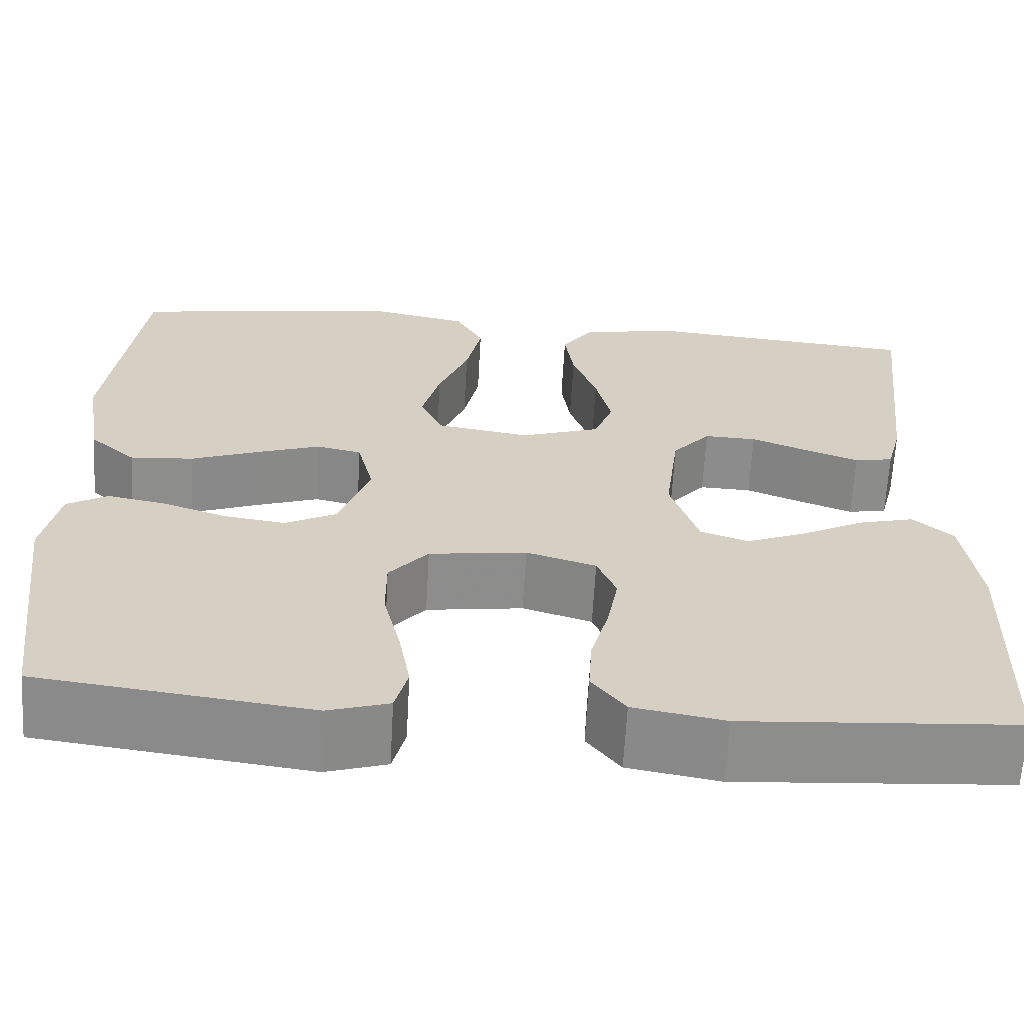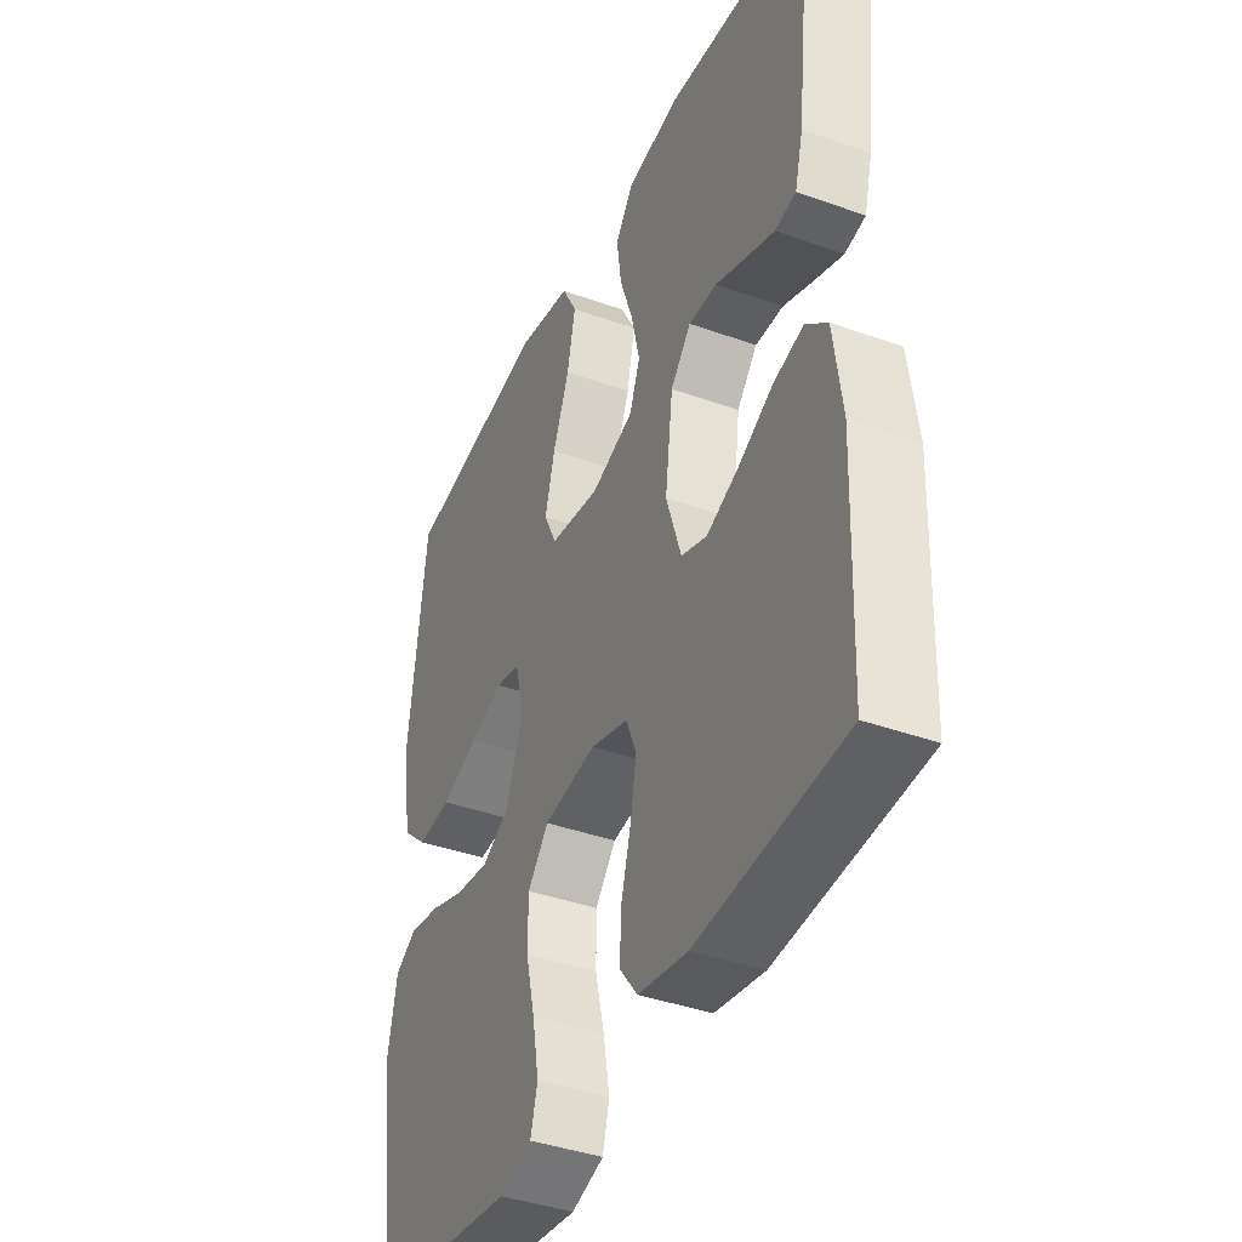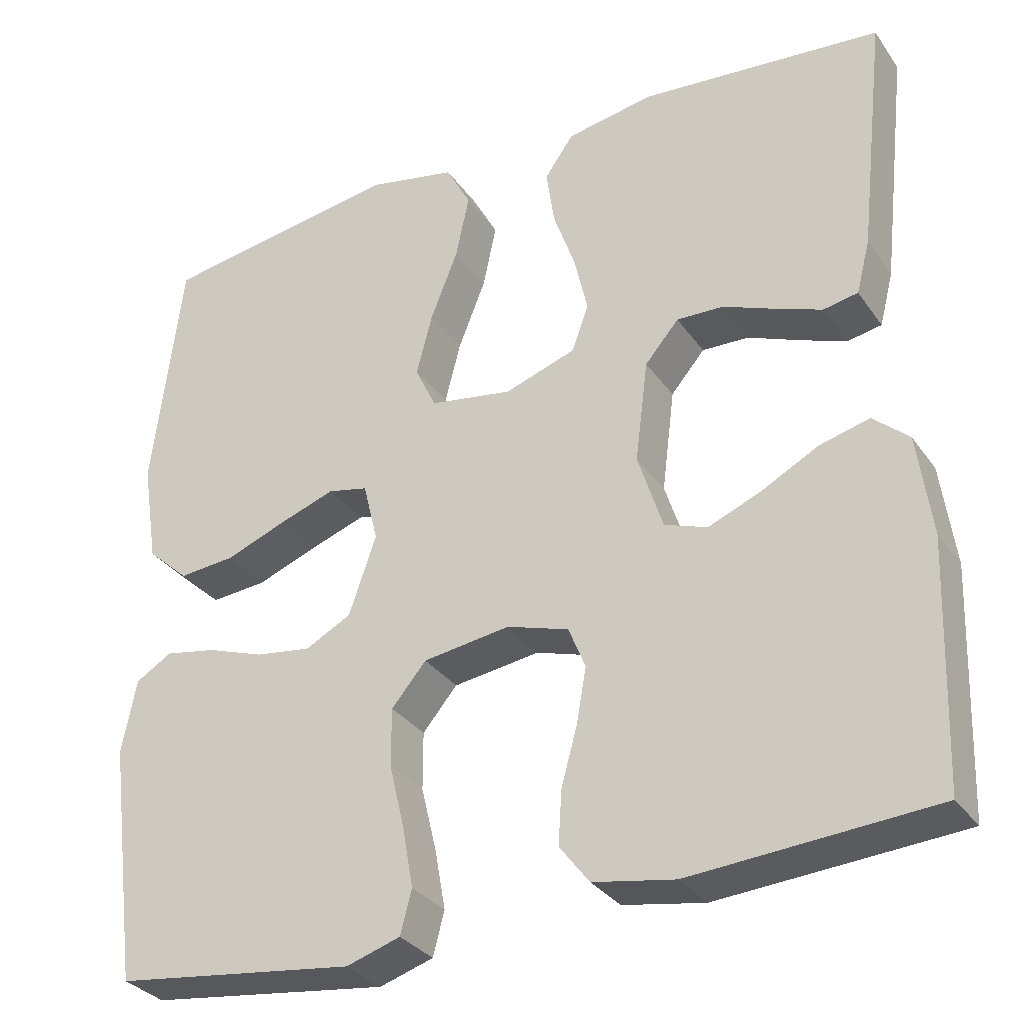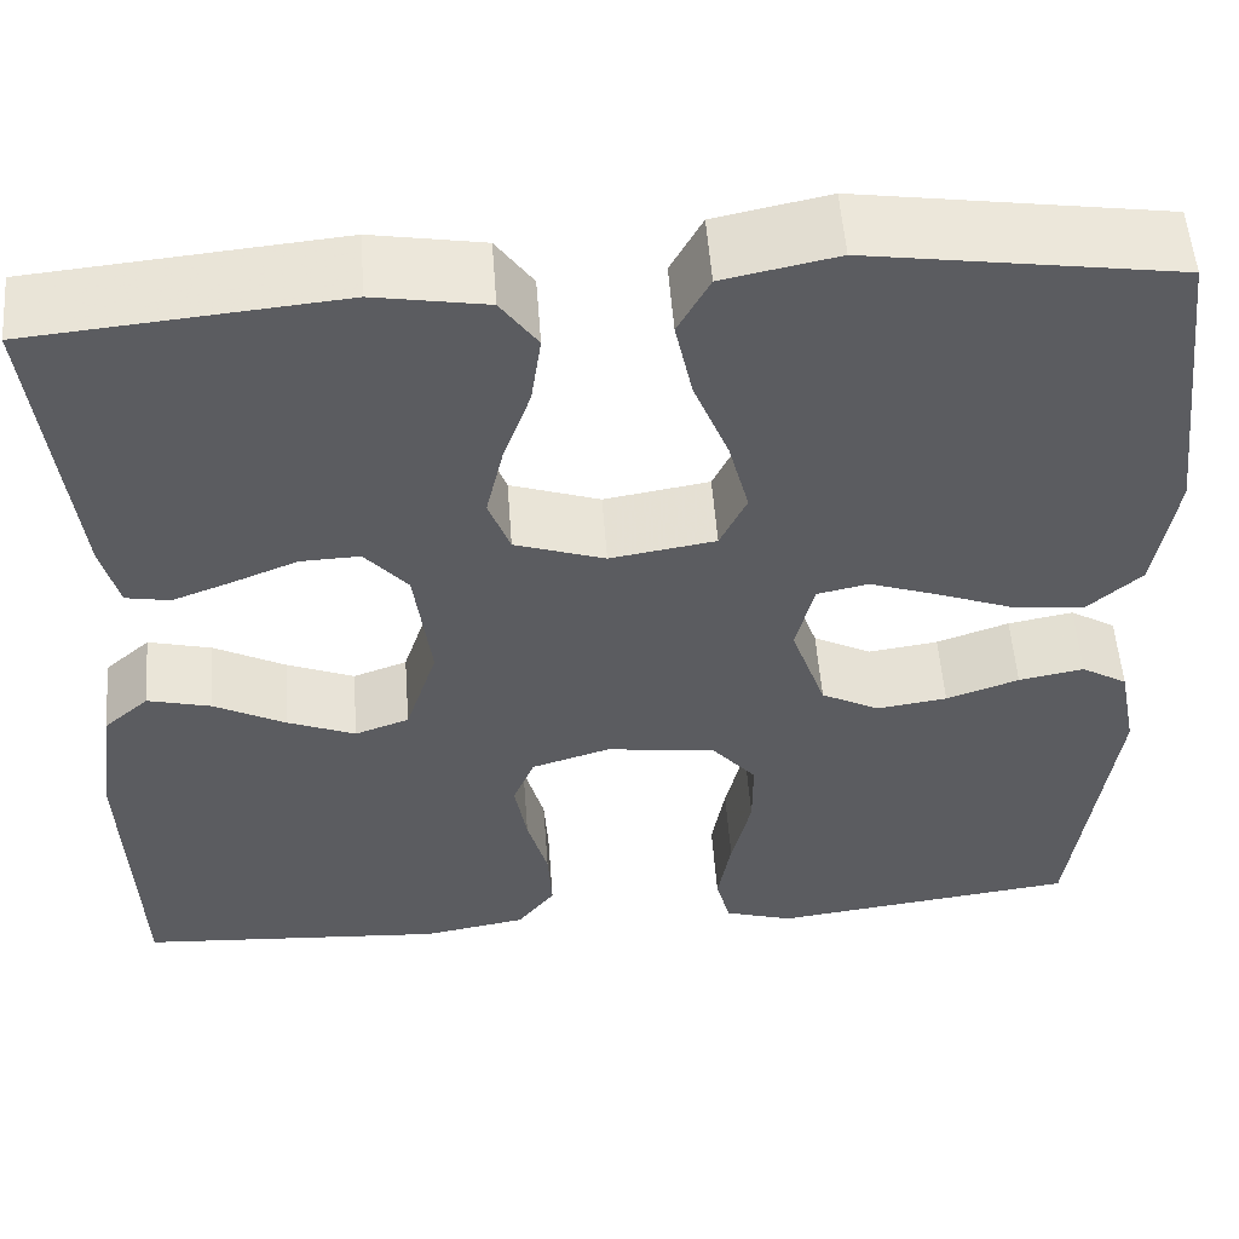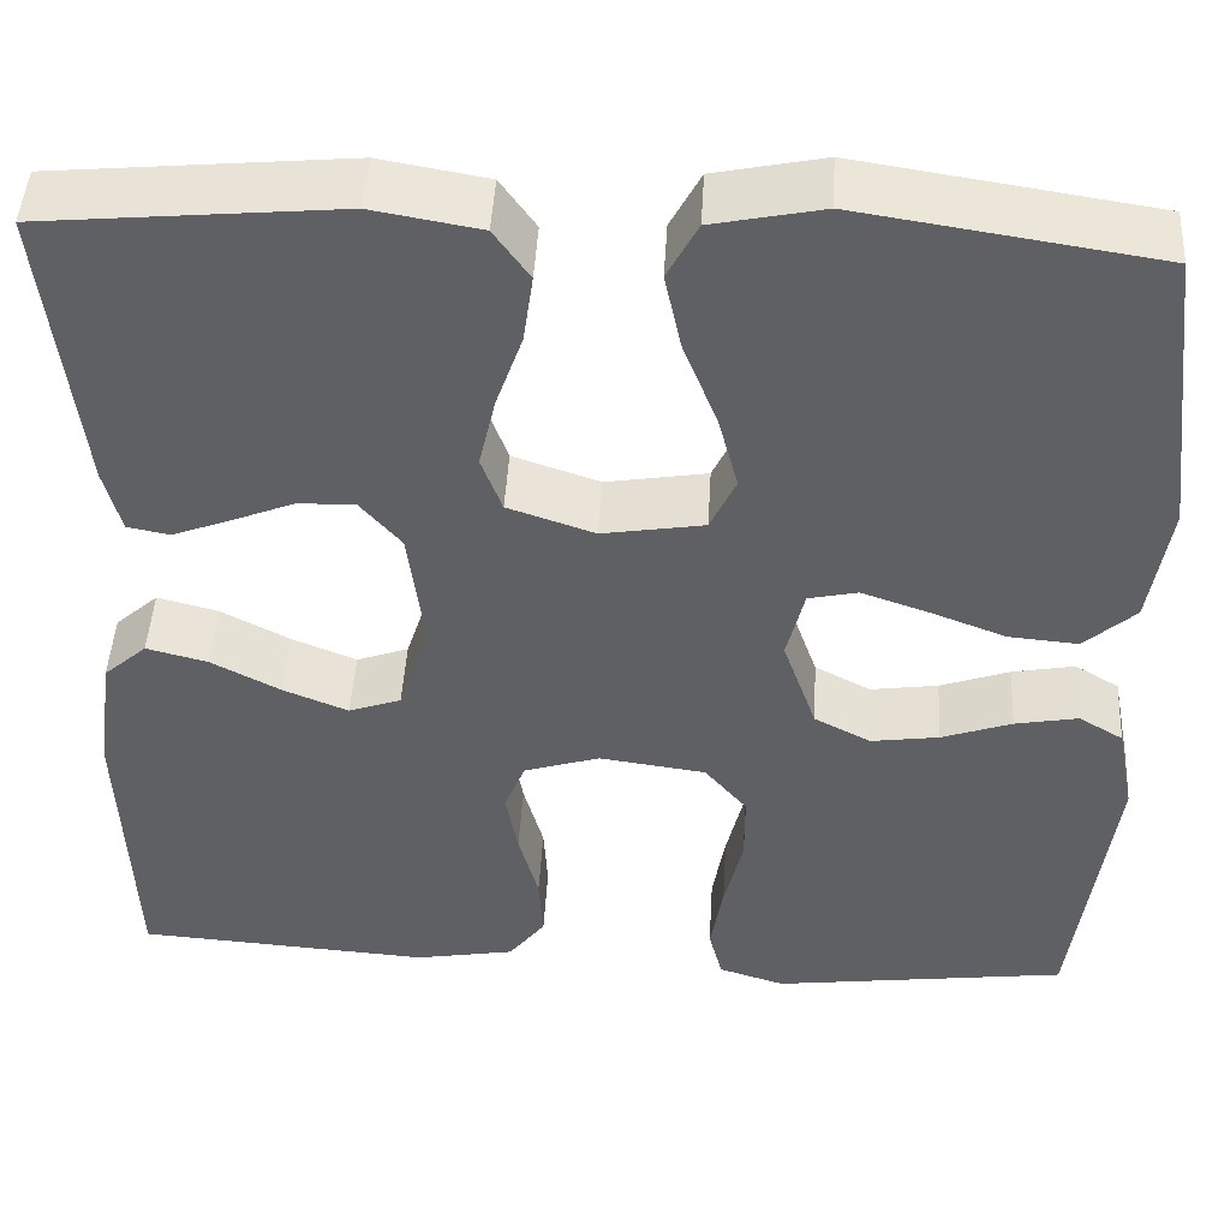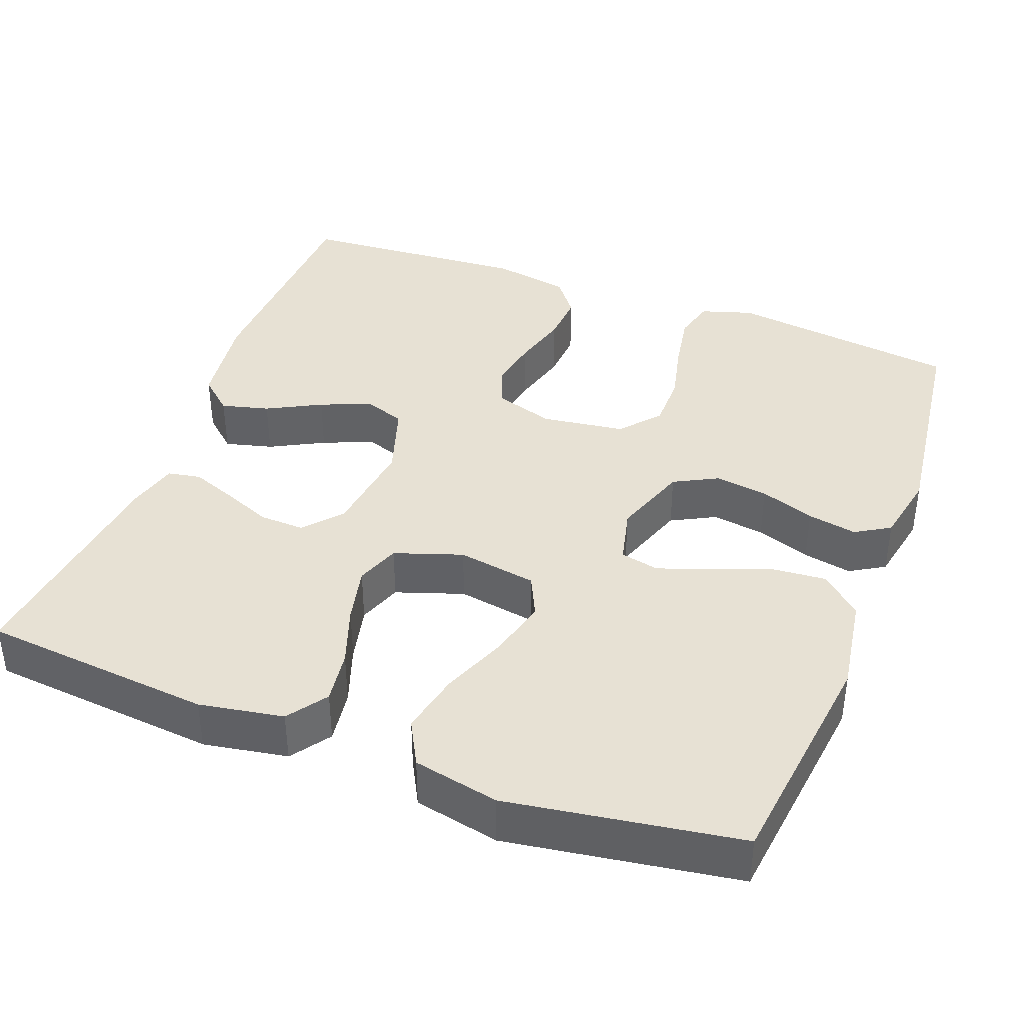
<metadata>
{"format":"obj","ext":"obj","renderer":"f3d","projection":"perspective","resolution":1024,"background":"white","views":[{"elev":-64.4,"azim":176.8,"up":"+Z"},{"elev":-40.1,"azim":-113.9,"up":"+Z"},{"elev":-31.7,"azim":-150.9,"up":"+Z"},{"elev":54.2,"azim":-4.3,"up":"+Z"},{"elev":46.4,"azim":3.2,"up":"+Z"},{"elev":39.5,"azim":20.8,"up":"+Y"}]}
</metadata>
<code>
v -0.5 0.07 -0.5
v -0.511 0.07 -0.2
v -0.494 0.07 -0.074
v -0.45 0.07 -0.035
v -0.388 0.07 -0.051
v -0.318 0.07 -0.088
v -0.252 0.07 -0.115
v -0.199 0.07 -0.096
v -0.168 0.07 0
v -0.184 0.07 0.127
v -0.226 0.07 0.176
v -0.284 0.07 0.174
v -0.348 0.07 0.148
v -0.406 0.07 0.126
v -0.449 0.07 0.134
v -0.466 0.07 0.2
v -0.5 0.07 0.5
v -0.2 0.07 0.528
v -0.091 0.07 0.509
v -0.055 0.07 0.458
v -0.065 0.07 0.388
v -0.092 0.07 0.311
v -0.109 0.07 0.237
v -0.088 0.07 0.18
v 0 0.07 0.15
v 0.103 0.07 0.167
v 0.129 0.07 0.222
v 0.109 0.07 0.299
v 0.075 0.07 0.385
v 0.058 0.07 0.465
v 0.089 0.07 0.523
v 0.2 0.07 0.546
v 0.5 0.07 0.5
v 0.536 0.07 0.2
v 0.516 0.07 0.073
v 0.464 0.07 0.026
v 0.394 0.07 0.032
v 0.318 0.07 0.061
v 0.249 0.07 0.085
v 0.199 0.07 0.074
v 0.181 0.07 0
v 0.215 0.07 -0.098
v 0.272 0.07 -0.128
v 0.341 0.07 -0.118
v 0.412 0.07 -0.093
v 0.476 0.07 -0.081
v 0.521 0.07 -0.108
v 0.539 0.07 -0.2
v 0.5 0.07 -0.5
v 0.2 0.07 -0.539
v 0.133 0.07 -0.518
v 0.119 0.07 -0.464
v 0.132 0.07 -0.39
v 0.151 0.07 -0.31
v 0.151 0.07 -0.238
v 0.108 0.07 -0.187
v 0 0.07 -0.172
v -0.077 0.07 -0.196
v -0.098 0.07 -0.248
v -0.086 0.07 -0.316
v -0.066 0.07 -0.389
v -0.062 0.07 -0.455
v -0.099 0.07 -0.503
v -0.2 0.07 -0.521
v -0.5 0 -0.5
v -0.511 0 -0.2
v -0.494 0 -0.074
v -0.45 0 -0.035
v -0.388 0 -0.051
v -0.318 0 -0.088
v -0.252 0 -0.115
v -0.199 0 -0.096
v -0.168 0 0
v -0.184 0 0.127
v -0.226 0 0.176
v -0.284 0 0.174
v -0.348 0 0.148
v -0.406 0 0.126
v -0.449 0 0.134
v -0.466 0 0.2
v -0.5 0 0.5
v -0.2 0 0.528
v -0.091 0 0.509
v -0.055 0 0.458
v -0.065 0 0.388
v -0.092 0 0.311
v -0.109 0 0.237
v -0.088 0 0.18
v 0 0 0.15
v 0.103 0 0.167
v 0.129 0 0.222
v 0.109 0 0.299
v 0.075 0 0.385
v 0.058 0 0.465
v 0.089 0 0.523
v 0.2 0 0.546
v 0.5 0 0.5
v 0.536 0 0.2
v 0.516 0 0.073
v 0.464 0 0.026
v 0.394 0 0.032
v 0.318 0 0.061
v 0.249 0 0.085
v 0.199 0 0.074
v 0.181 0 0
v 0.215 0 -0.098
v 0.272 0 -0.128
v 0.341 0 -0.118
v 0.412 0 -0.093
v 0.476 0 -0.081
v 0.521 0 -0.108
v 0.539 0 -0.2
v 0.5 0 -0.5
v 0.2 0 -0.539
v 0.133 0 -0.518
v 0.119 0 -0.464
v 0.132 0 -0.39
v 0.151 0 -0.31
v 0.151 0 -0.238
v 0.108 0 -0.187
v 0 0 -0.172
v -0.077 0 -0.196
v -0.098 0 -0.248
v -0.086 0 -0.316
v -0.066 0 -0.389
v -0.062 0 -0.455
v -0.099 0 -0.503
v -0.2 0 -0.521
f 60 61 62 63
f 59 60 63 64
f 51 52 53 54
f 49 50 51 54
f 49 54 55
f 48 49 55 56
f 44 45 46 47
f 43 44 47 48
f 35 36 37 38
f 35 38 39
f 34 35 39
f 33 34 39 40
f 31 32 33 40
f 28 29 30 31
f 27 28 31 40
f 19 20 21 22
f 19 22 23
f 18 19 23
f 17 18 23
f 16 17 23 24
f 12 13 14 15
f 12 15 16
f 11 12 16
f 3 4 5 6
f 3 6 7
f 2 3 7
f 59 64 1 2
f 58 59 2 7
f 57 58 7 8
f 43 48 56 57
f 42 43 57 8
f 41 42 8 9
f 26 27 40 41
f 25 26 41 9
f 24 25 9 10
f 11 16 24
f 10 11 24
f 127 126 125 124
f 128 127 124 123
f 118 117 116 115
f 118 115 114 113
f 119 118 113
f 120 119 113 112
f 111 110 109 108
f 112 111 108 107
f 102 101 100 99
f 103 102 99
f 103 99 98
f 104 103 98 97
f 104 97 96 95
f 95 94 93 92
f 104 95 92 91
f 86 85 84 83
f 87 86 83
f 87 83 82
f 87 82 81
f 88 87 81 80
f 79 78 77 76
f 80 79 76
f 80 76 75
f 70 69 68 67
f 71 70 67
f 71 67 66
f 66 65 128 123
f 71 66 123 122
f 72 71 122 121
f 121 120 112 107
f 72 121 107 106
f 73 72 106 105
f 105 104 91 90
f 73 105 90 89
f 74 73 89 88
f 88 80 75
f 88 75 74
f 1 65 66 2
f 2 66 67 3
f 3 67 68 4
f 4 68 69 5
f 5 69 70 6
f 6 70 71 7
f 7 71 72 8
f 8 72 73 9
f 9 73 74 10
f 10 74 75 11
f 11 75 76 12
f 12 76 77 13
f 13 77 78 14
f 14 78 79 15
f 15 79 80 16
f 16 80 81 17
f 17 81 82 18
f 18 82 83 19
f 19 83 84 20
f 20 84 85 21
f 21 85 86 22
f 22 86 87 23
f 23 87 88 24
f 24 88 89 25
f 25 89 90 26
f 26 90 91 27
f 27 91 92 28
f 28 92 93 29
f 29 93 94 30
f 30 94 95 31
f 31 95 96 32
f 32 96 97 33
f 33 97 98 34
f 34 98 99 35
f 35 99 100 36
f 36 100 101 37
f 37 101 102 38
f 38 102 103 39
f 39 103 104 40
f 40 104 105 41
f 41 105 106 42
f 42 106 107 43
f 43 107 108 44
f 44 108 109 45
f 45 109 110 46
f 46 110 111 47
f 47 111 112 48
f 48 112 113 49
f 49 113 114 50
f 50 114 115 51
f 51 115 116 52
f 52 116 117 53
f 53 117 118 54
f 54 118 119 55
f 55 119 120 56
f 56 120 121 57
f 57 121 122 58
f 58 122 123 59
f 59 123 124 60
f 60 124 125 61
f 61 125 126 62
f 62 126 127 63
f 63 127 128 64
f 64 128 65 1

</code>
